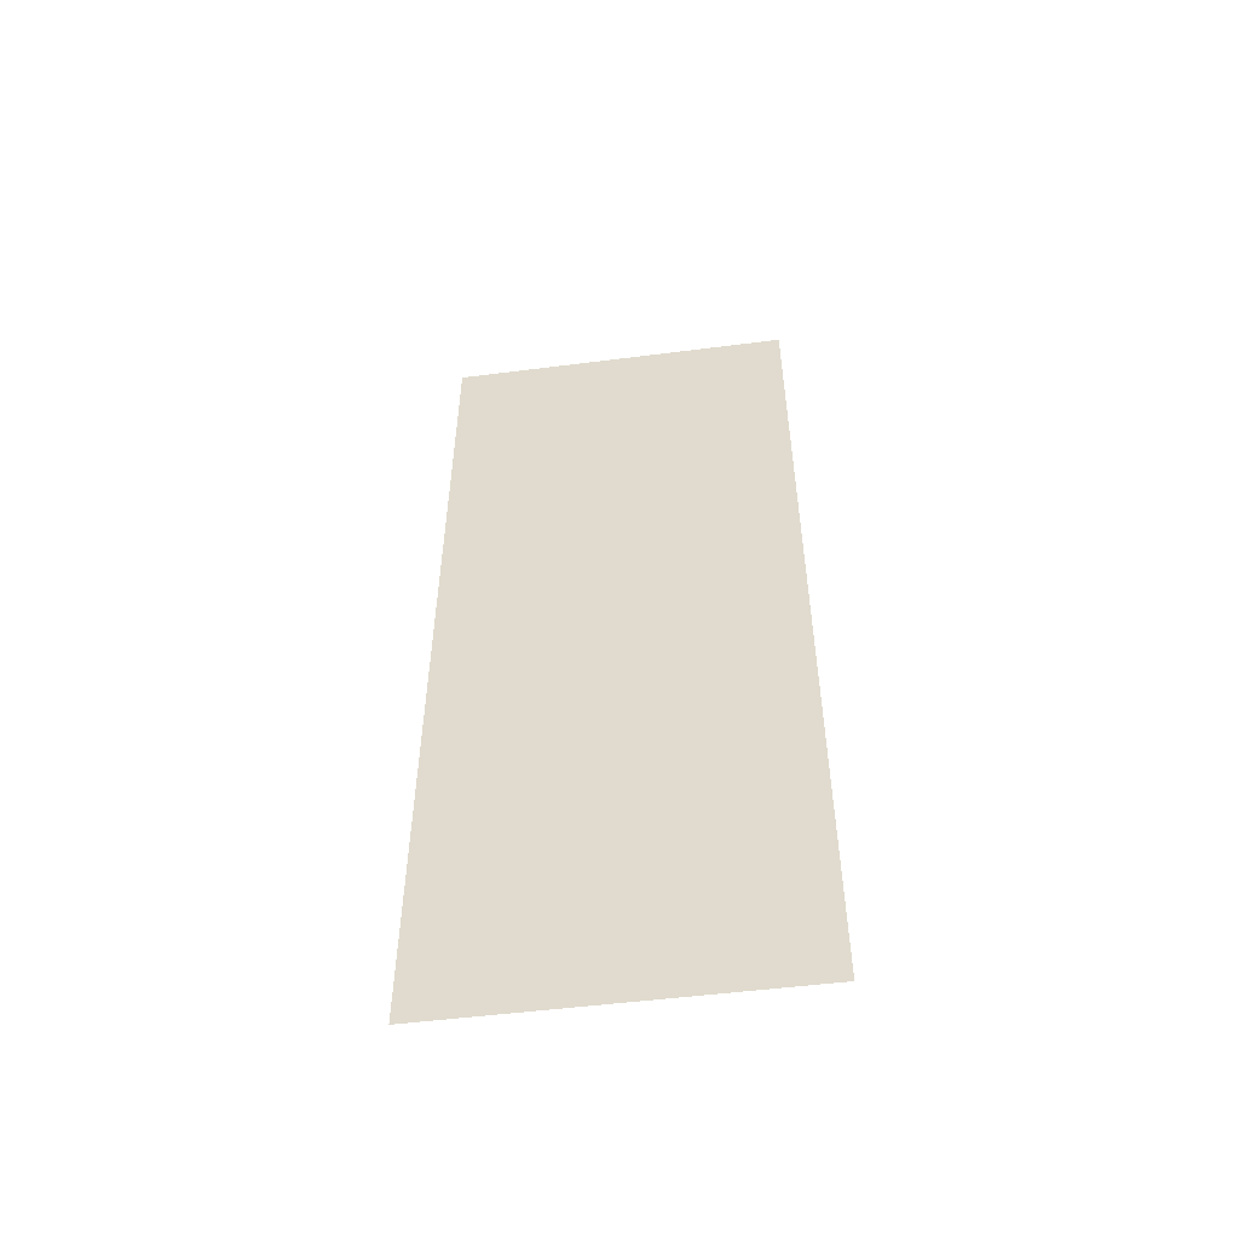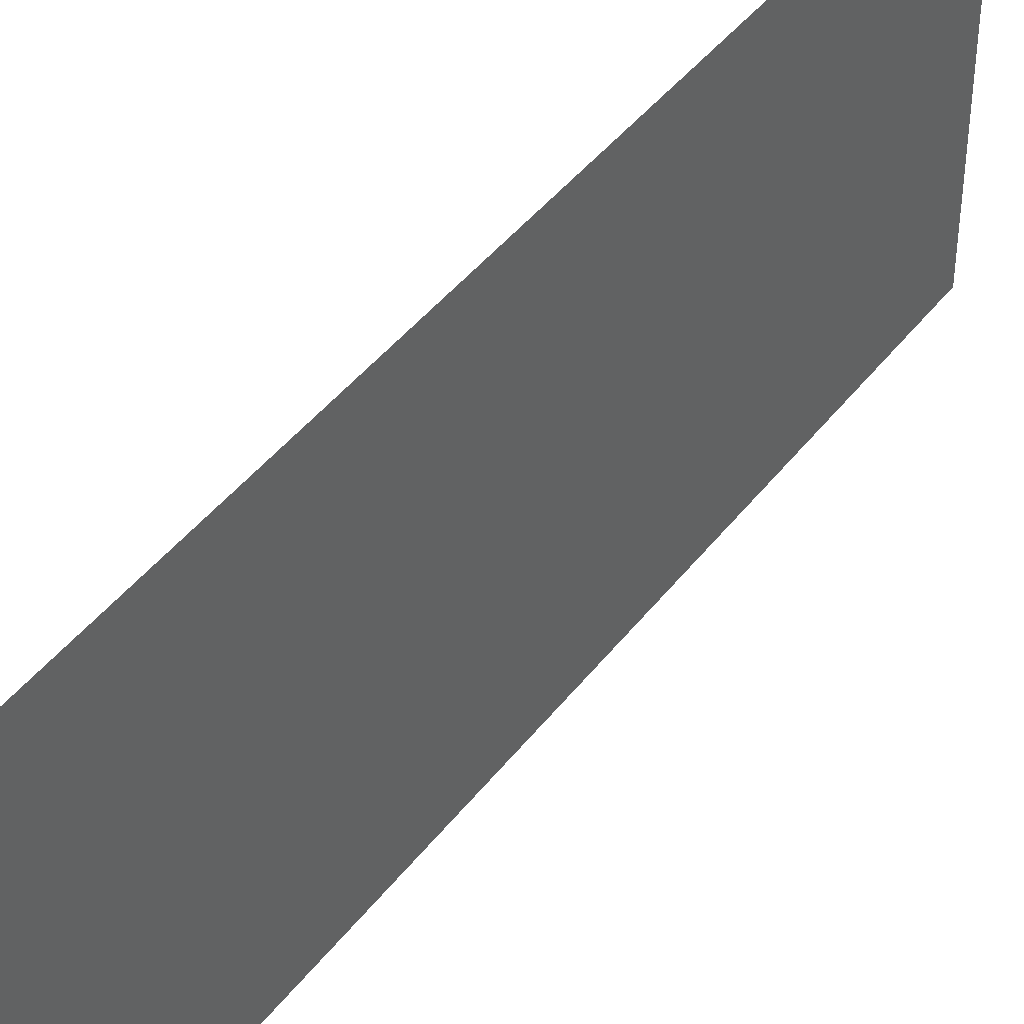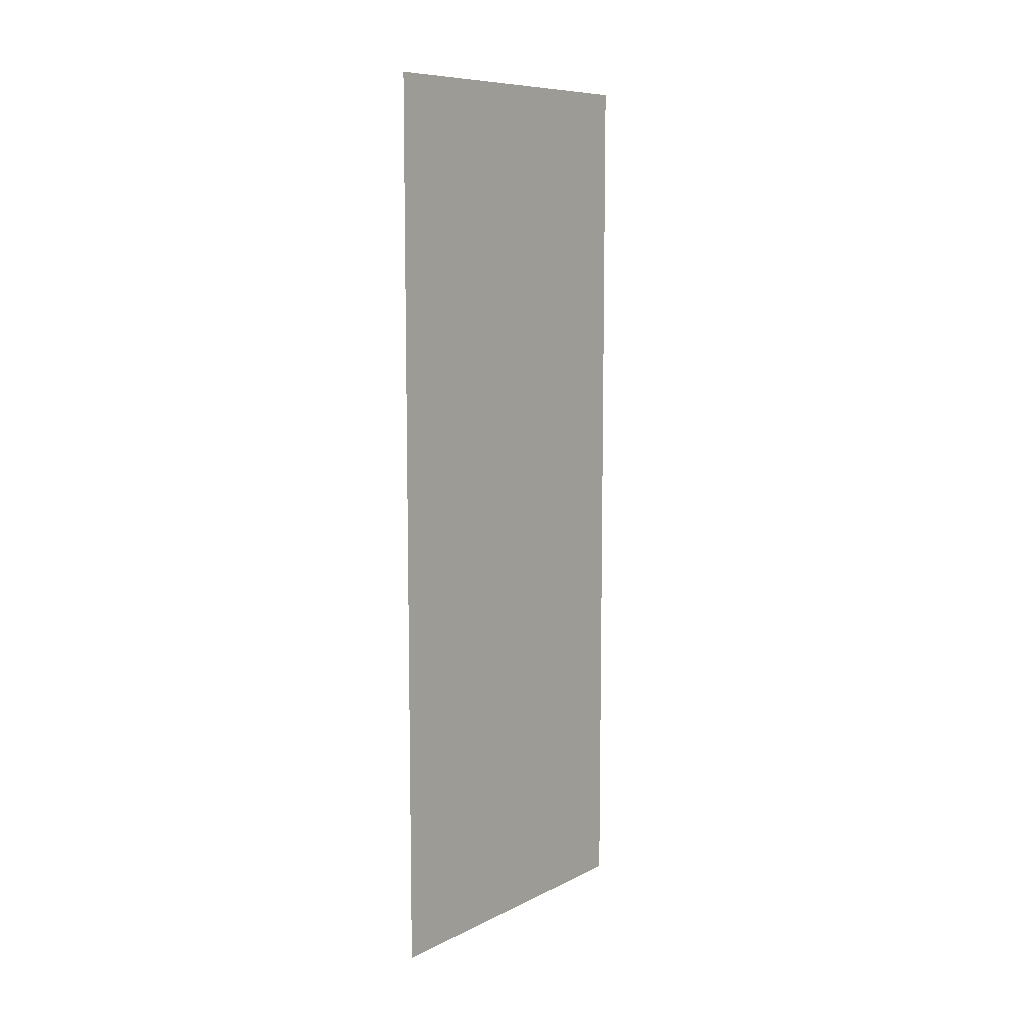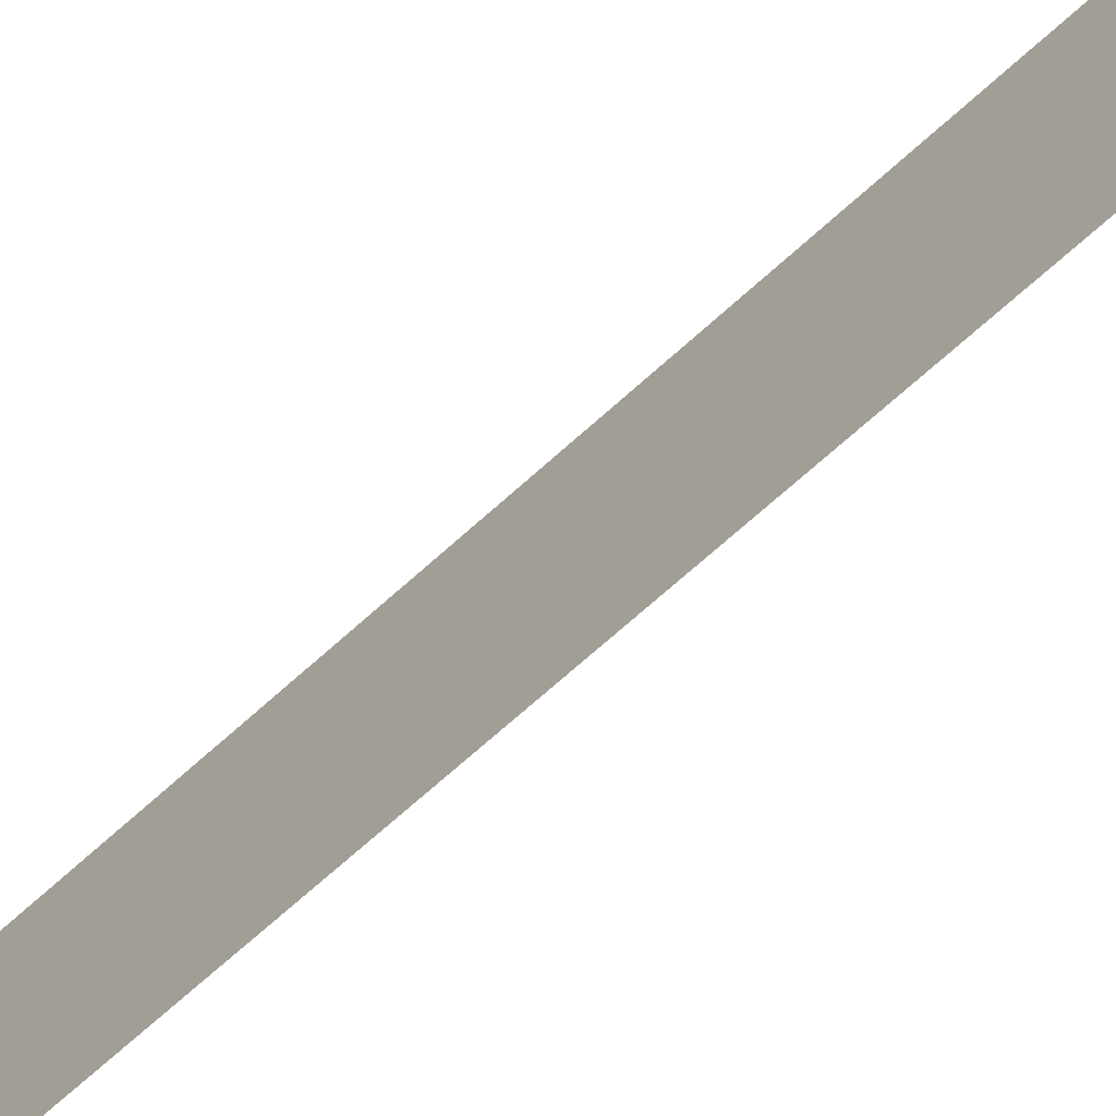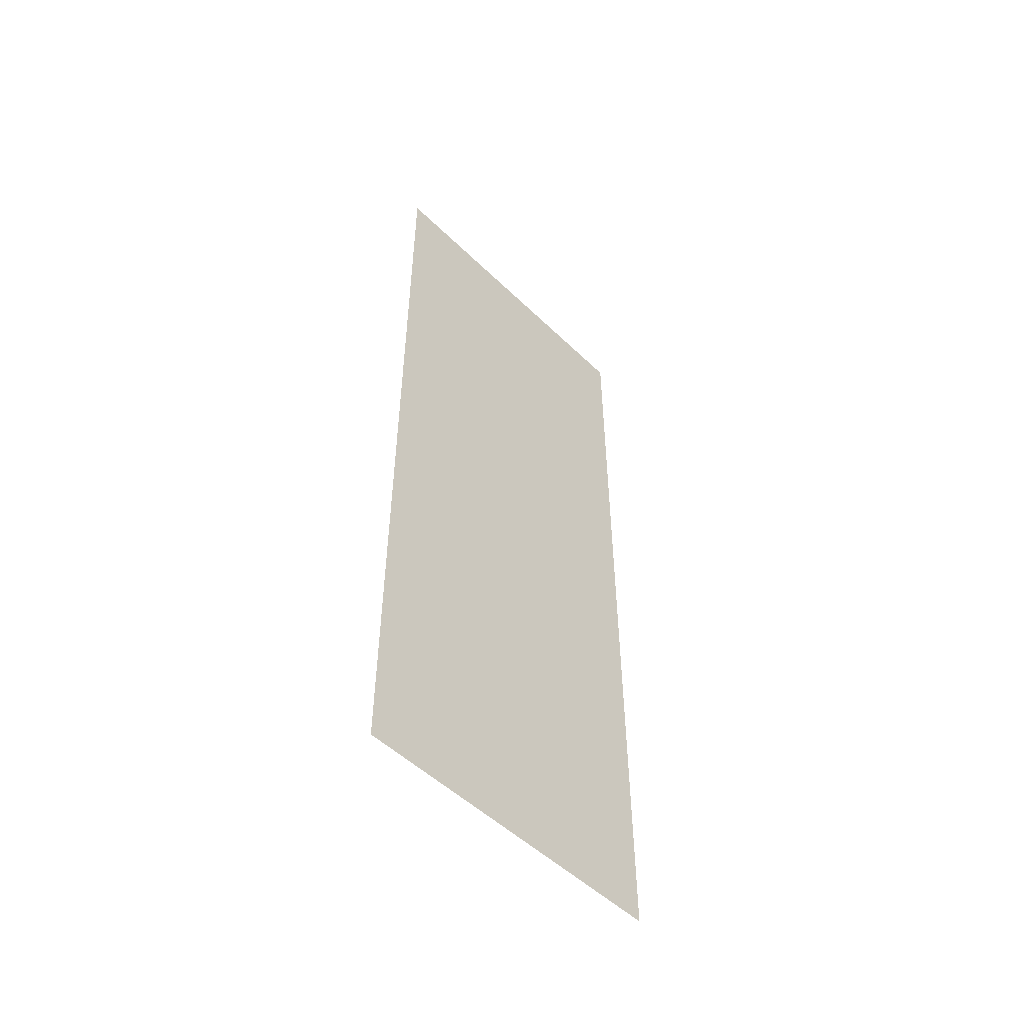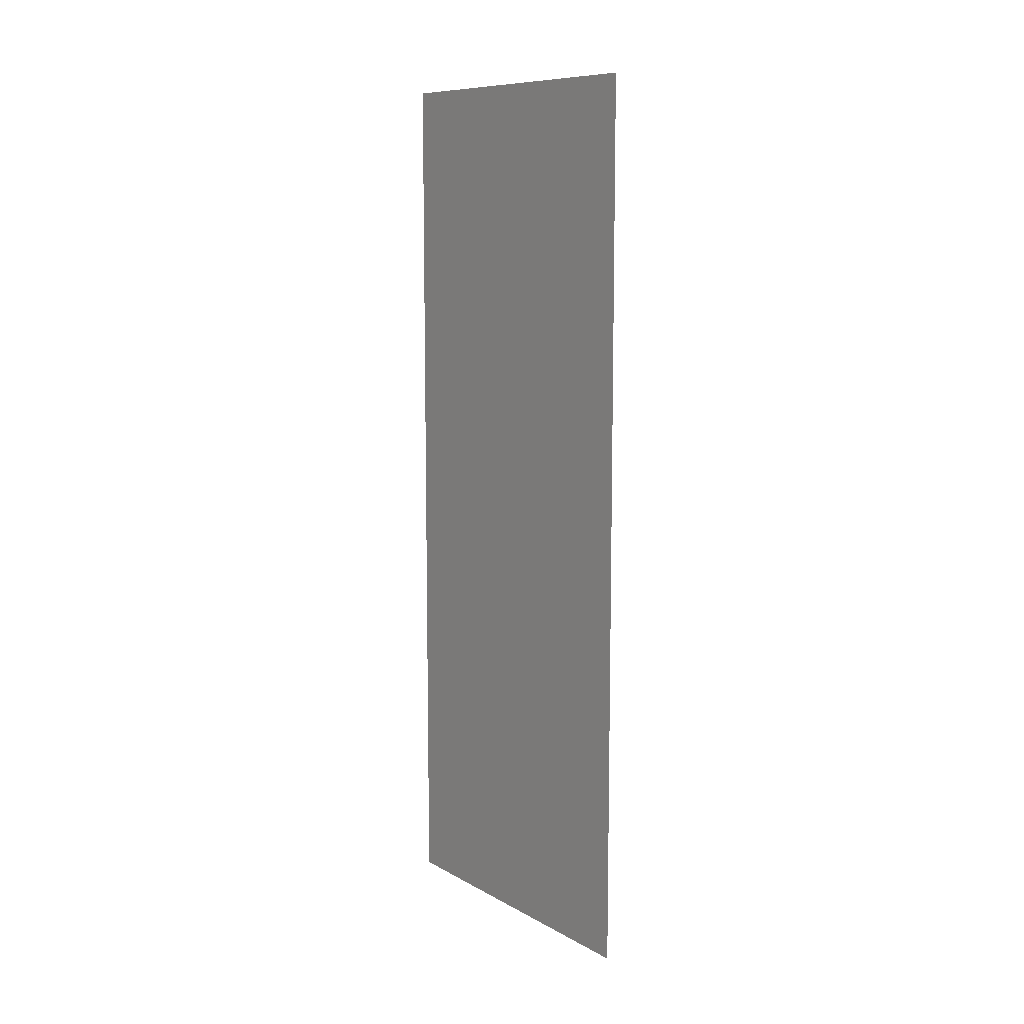
<metadata>
{"format":"obj","ext":"obj","renderer":"f3d","projection":"perspective","resolution":1024,"background":"white","views":[{"elev":-52.0,"azim":97.9,"up":"+Y"},{"elev":43.1,"azim":34.4,"up":"+Z"},{"elev":8.9,"azim":-142.0,"up":"+Y"},{"elev":-73.0,"azim":-48.4,"up":"+Z"},{"elev":-51.4,"azim":43.7,"up":"+Y"},{"elev":9.6,"azim":144.1,"up":"+Y"}]}
</metadata>
<code>
o mesh2/mesh2-geometry#mesh2-geometry
v -0.7663 0.5823 0.1955
v -0.7663 -0.5611 -0.2358
v -0.7663 -0.5611 0.1955
v -0.7663 0.5823 -0.2358
f 1 2 3
f 2 1 4
f 3 2 1
f 4 1 2

</code>
